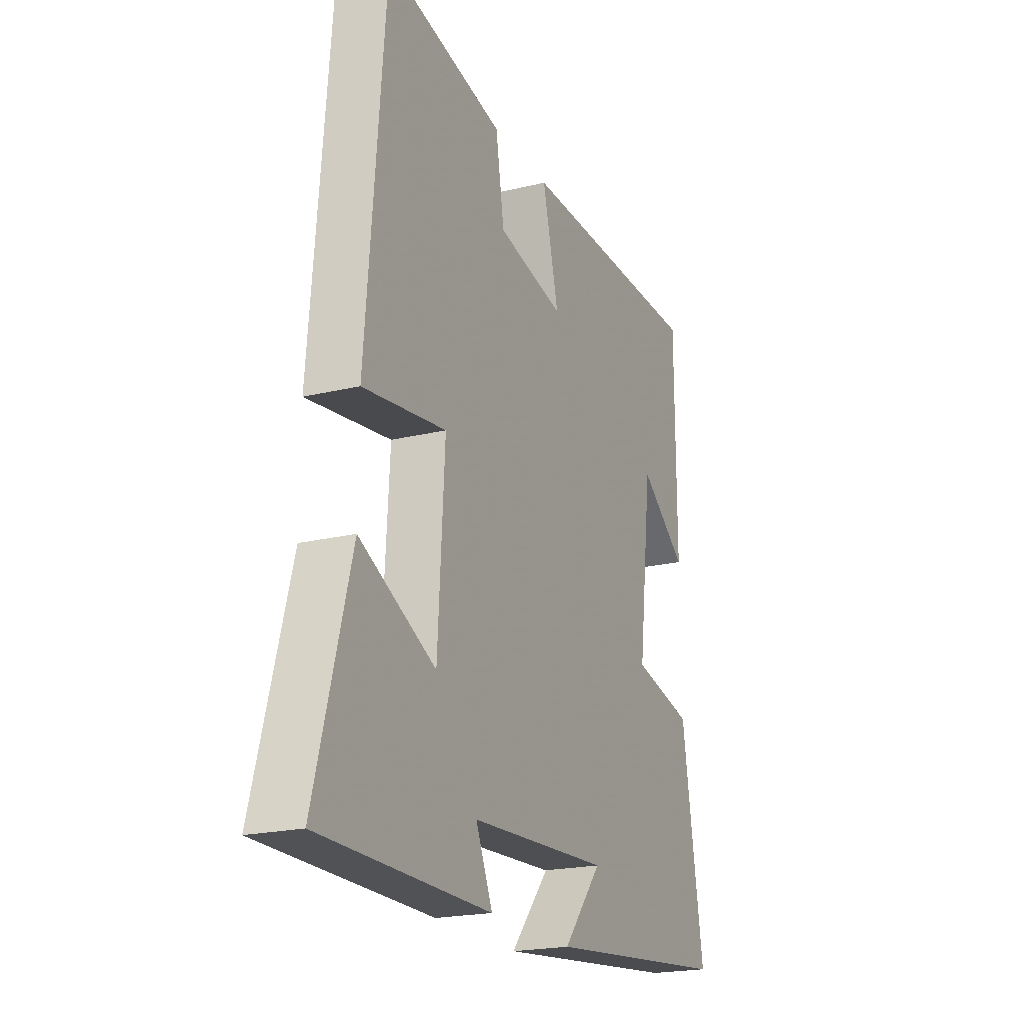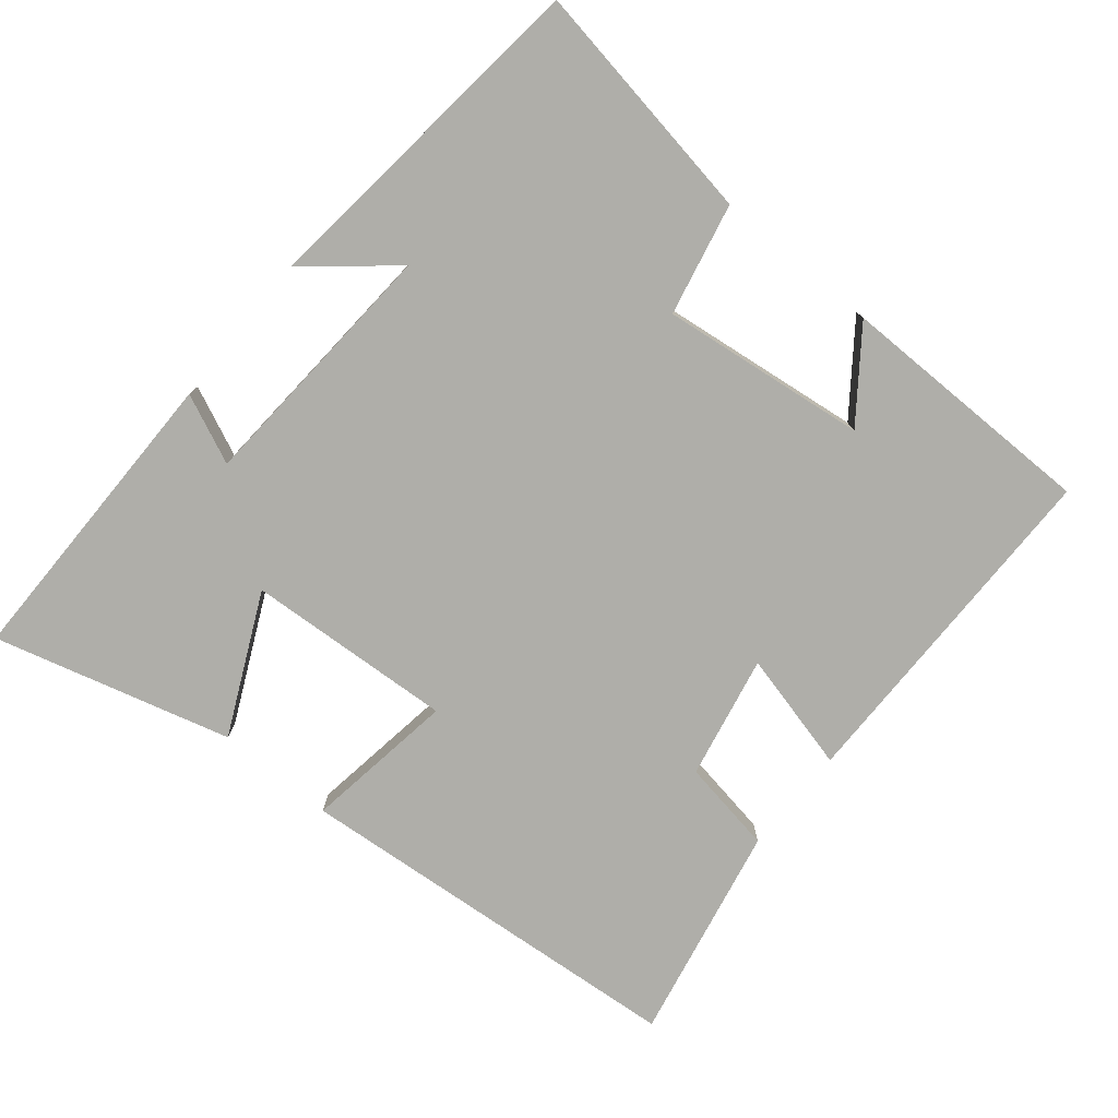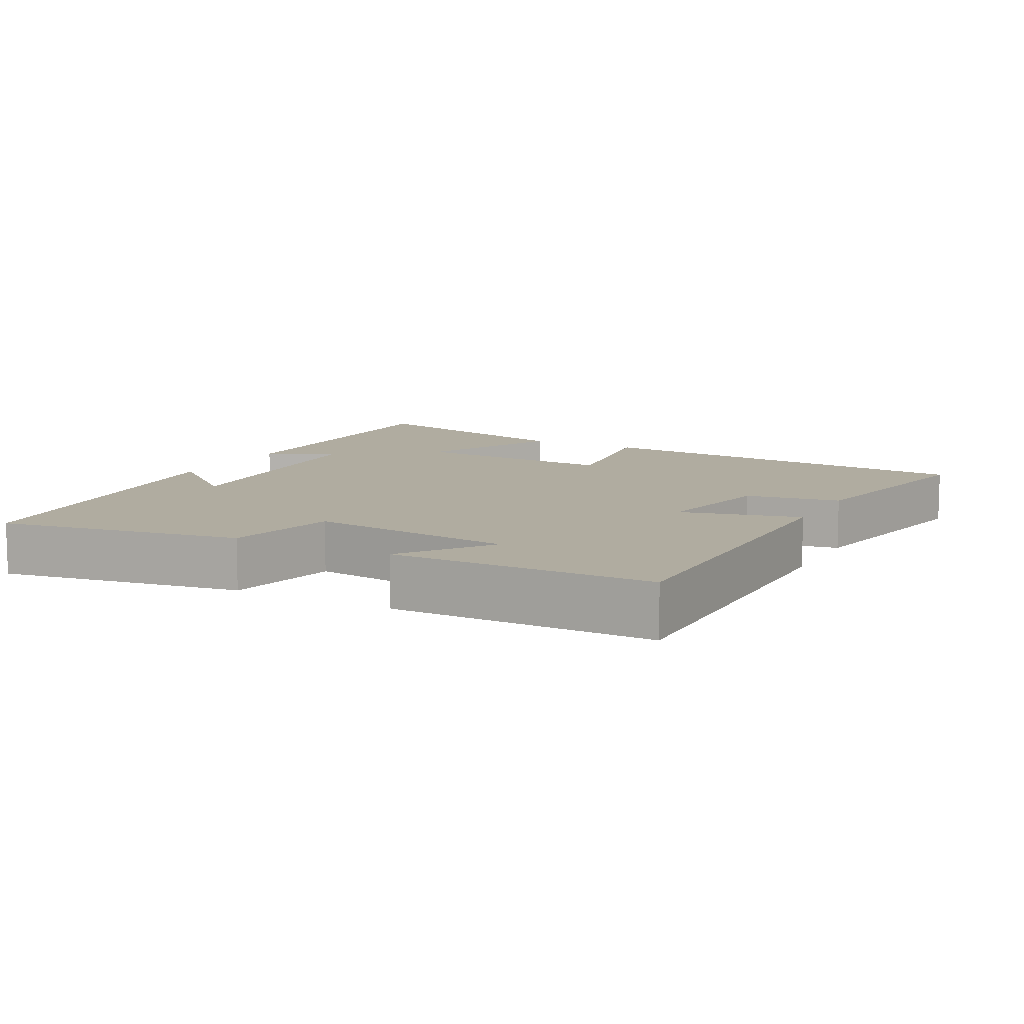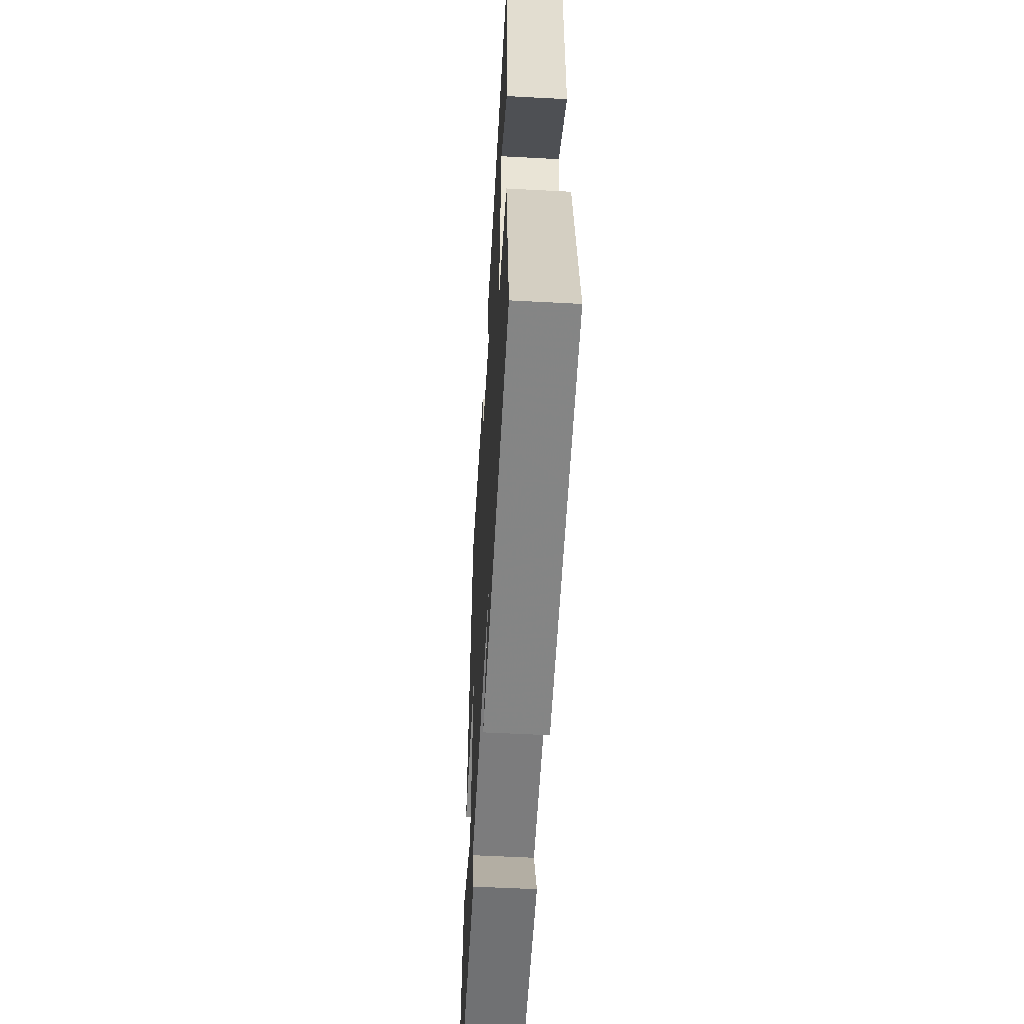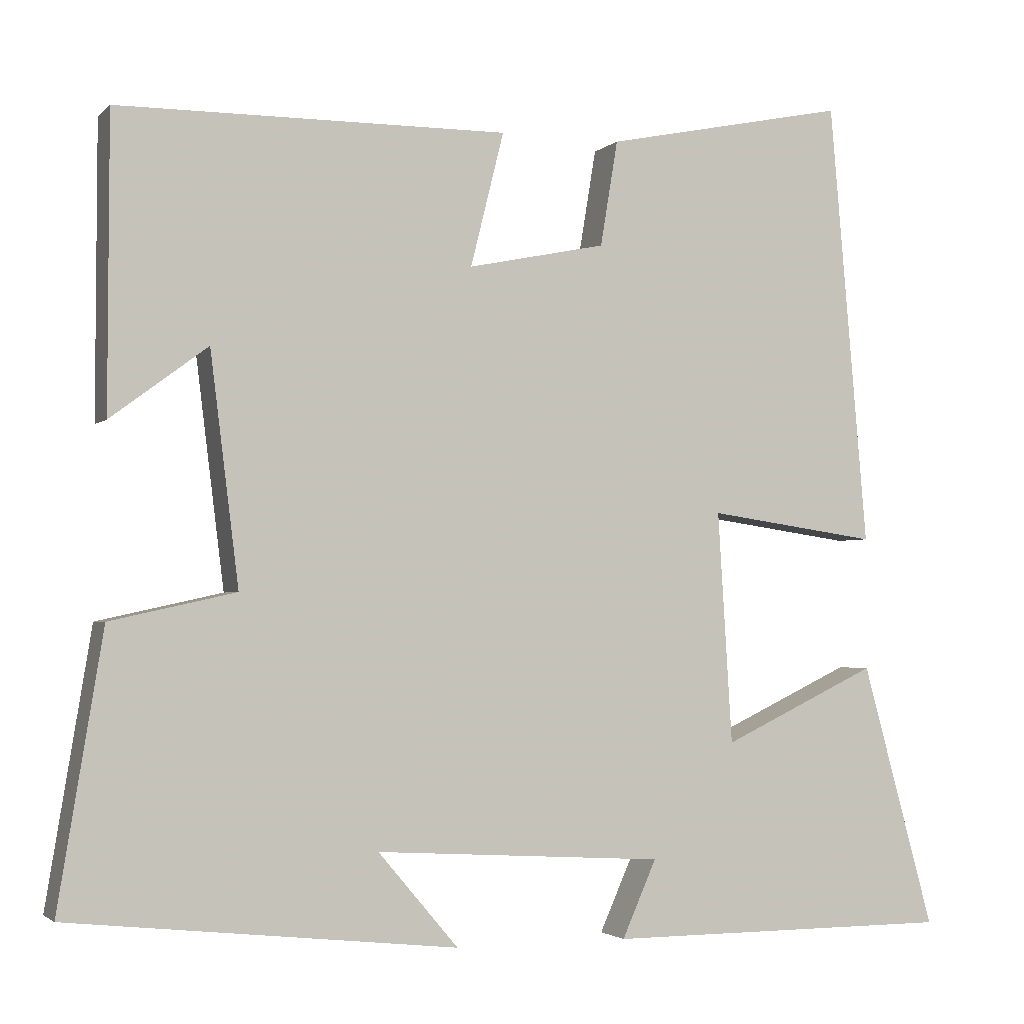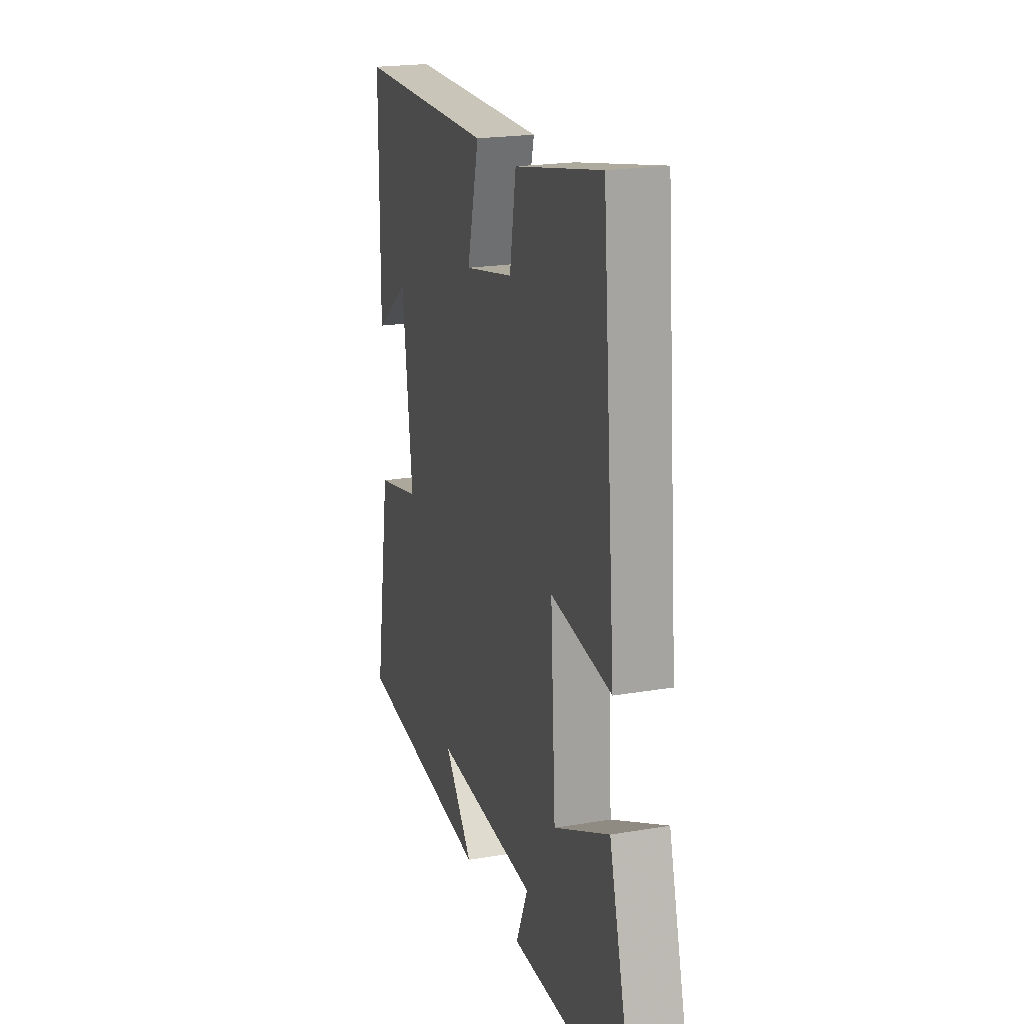
<metadata>
{"format":"obj","ext":"obj","renderer":"f3d","projection":"perspective","resolution":1024,"background":"white","views":[{"elev":-20.8,"azim":113.7,"up":"+Z"},{"elev":-77.5,"azim":-129.6,"up":"+Y"},{"elev":10.0,"azim":-62.4,"up":"+Y"},{"elev":-55.4,"azim":-93.2,"up":"+Z"},{"elev":-2.5,"azim":-21.3,"up":"+Z"},{"elev":21.0,"azim":73.0,"up":"+Z"}]}
</metadata>
<code>
v -0.499 0.07 0.497
v -0.008 0.07 0.5
v -0.05 0.07 0.331
v 0.124 0.07 0.367
v 0.146 0.07 0.5
v 0.452 0.07 0.563
v 0.5 0.07 0.002
v 0.286 0.07 0.033
v 0.304 0.07 -0.259
v 0.5 0.07 -0.166
v 0.591 0.07 -0.499
v 0.153 0.07 -0.5
v 0.196 0.07 -0.403
v -0.168 0.07 -0.381
v -0.067 0.07 -0.5
v -0.556 0.07 -0.447
v -0.5 0.07 -0.105
v -0.342 0.07 -0.07
v -0.378 0.07 0.22
v -0.5 0.07 0.129
v -0.499 0 0.497
v -0.008 0 0.5
v -0.05 0 0.331
v 0.124 0 0.367
v 0.146 0 0.5
v 0.452 0 0.563
v 0.5 0 0.002
v 0.286 0 0.033
v 0.304 0 -0.259
v 0.5 0 -0.166
v 0.591 0 -0.499
v 0.153 0 -0.5
v 0.196 0 -0.403
v -0.168 0 -0.381
v -0.067 0 -0.5
v -0.556 0 -0.447
v -0.5 0 -0.105
v -0.342 0 -0.07
v -0.378 0 0.22
v -0.5 0 0.129
f 19 20 1 2
f 18 19 2 3
f 16 17 18
f 16 18 3 4
f 14 15 16
f 14 16 4
f 13 14 4
f 10 11 12 13
f 9 10 13
f 8 9 13 4
f 6 7 8
f 4 5 6 8
f 22 21 40 39
f 23 22 39 38
f 38 37 36
f 24 23 38 36
f 36 35 34
f 24 36 34
f 24 34 33
f 33 32 31 30
f 33 30 29
f 24 33 29 28
f 28 27 26
f 28 26 25 24
f 1 21 22 2
f 2 22 23 3
f 3 23 24 4
f 4 24 25 5
f 5 25 26 6
f 6 26 27 7
f 7 27 28 8
f 8 28 29 9
f 9 29 30 10
f 10 30 31 11
f 11 31 32 12
f 12 32 33 13
f 13 33 34 14
f 14 34 35 15
f 15 35 36 16
f 16 36 37 17
f 17 37 38 18
f 18 38 39 19
f 19 39 40 20
f 20 40 21 1

</code>
